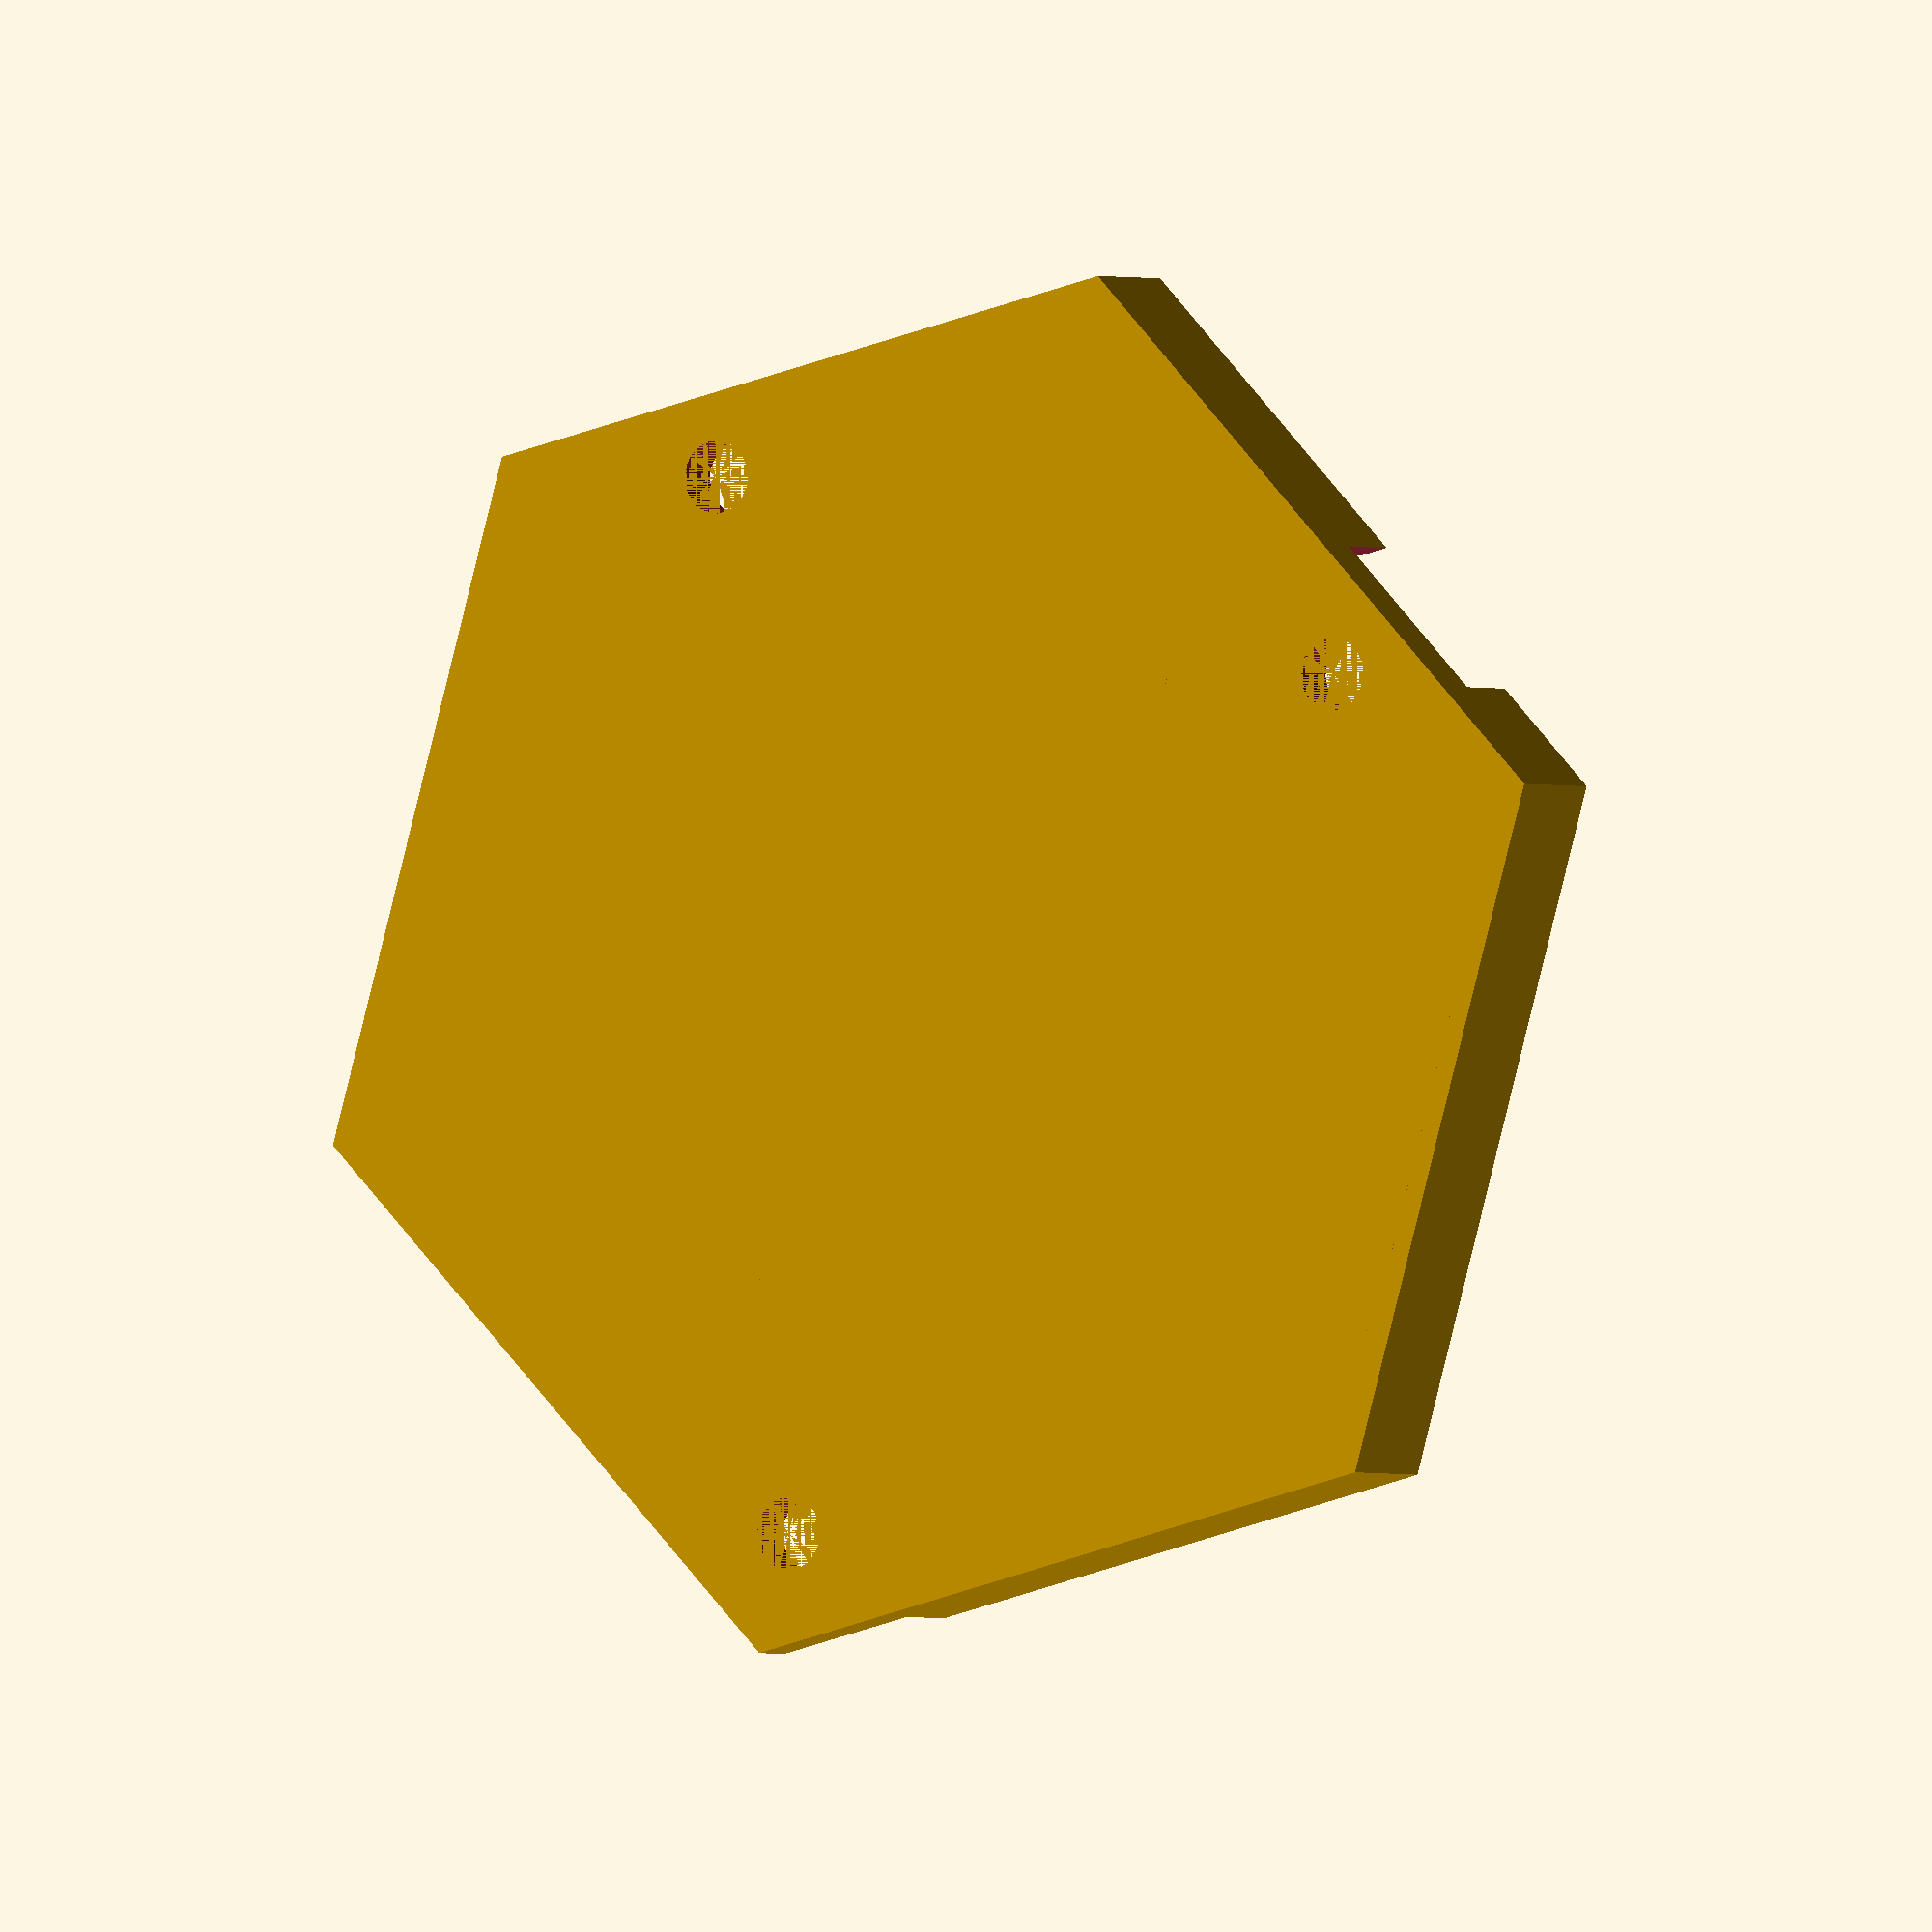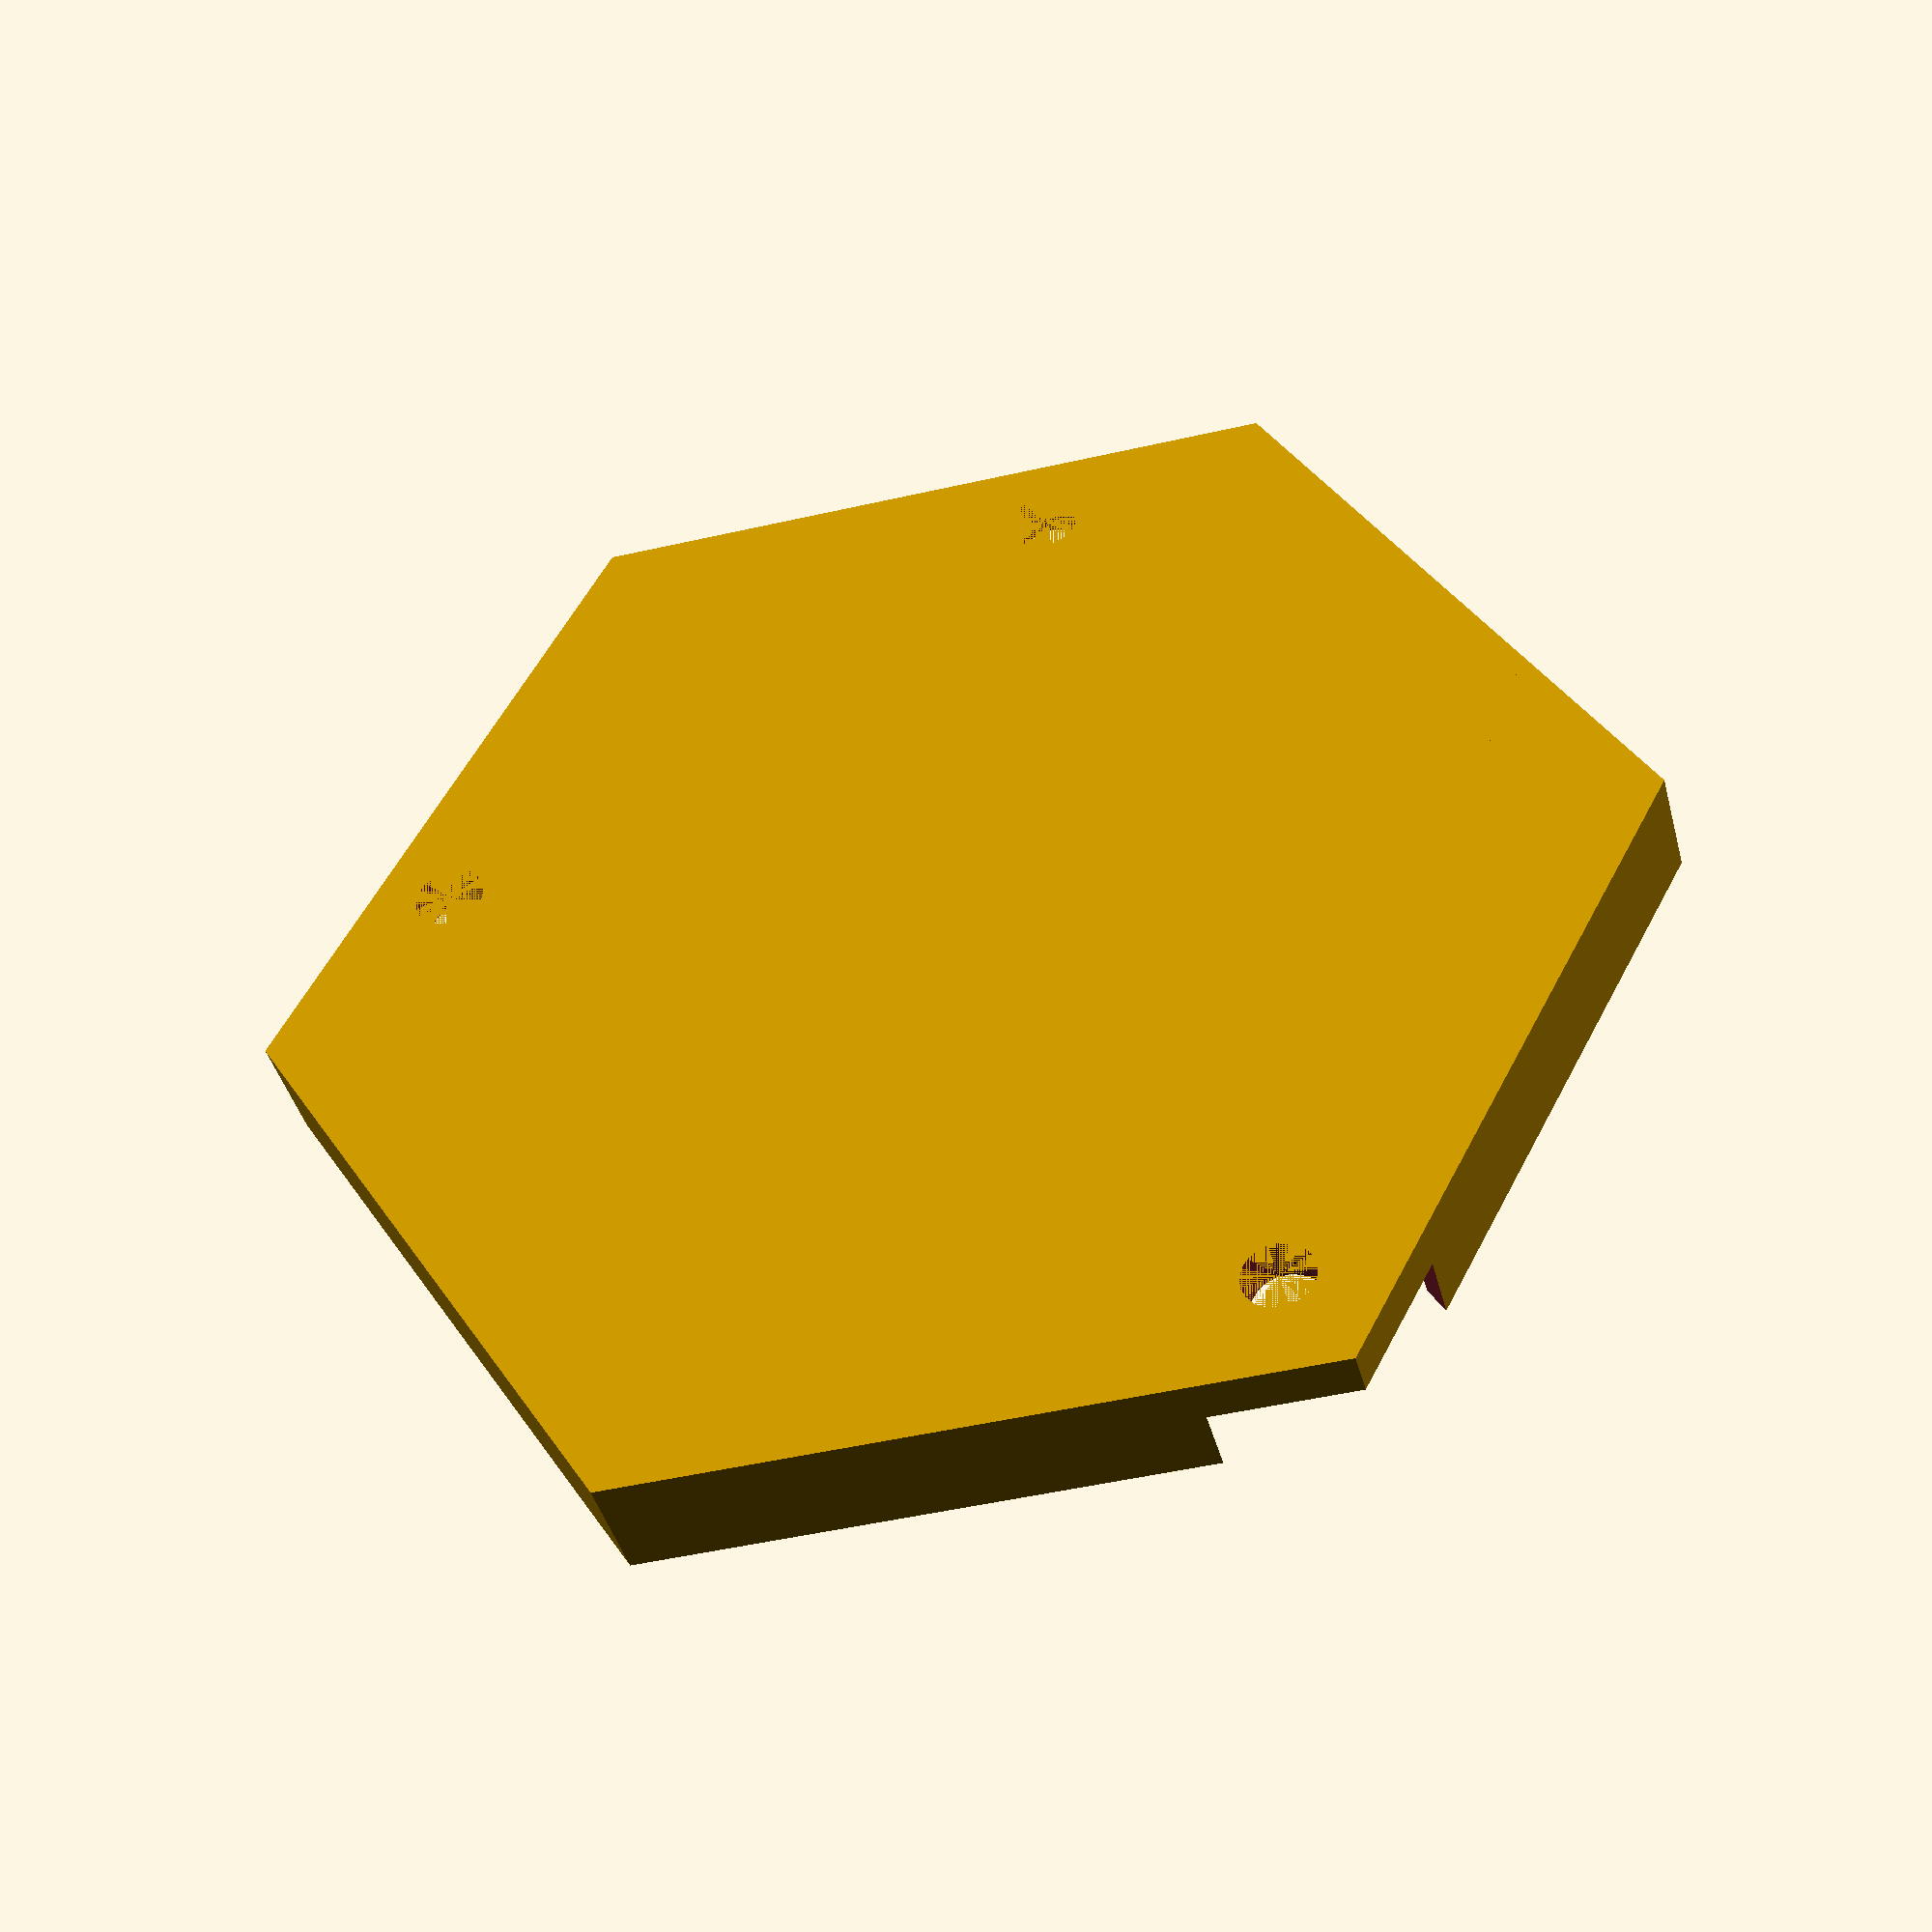
<openscad>
//espesor da base
eB = 2;
//radio do recorte dos furados
rR = 6;
//placa para soster as baterías
difference(){
//base e borde
translate([2.54*9.5,0,0]) cylinder(r=23*2.54/2,h=5,$fn=6);
translate([2.54*9.5,0,eB]) cylinder(r=22*2.54/2,h=6,$fn=6);
//furados e recorte da beira
//furado so
cylinder(r=1.5, h=10, $fn=20);
translate([0,0,eB]) cylinder(r=rR, h=10, $fn=6);
//furado
translate([16*2.54,6*2.54,0]) cylinder(r=1.5, h=10, $fn=20);
translate([16*2.54,6*2.54,eB]) cylinder(r=rR, h=10, $fn=6);
//furado
translate([16*2.54,-6*2.54,eB]) cylinder(r=rR, h=10, $fn=6);
translate([16*2.54,-6*2.54,0]) cylinder(r=1.5, h=10, $fn=20);

}

translate([2.54*3+2,-5,0]) separadores();

module separadores(){
cube([1.54,2.54*5,6]);
translate([26+1.54,0,0]) cube([1.54,2.54*5,6]);
}
translate([6*2.54,8.5*2.54,0]) cube([2.54*6,2.9,5]);
</openscad>
<views>
elev=181.3 azim=74.0 roll=329.3 proj=o view=wireframe
elev=41.0 azim=301.9 roll=194.2 proj=p view=wireframe
</views>
